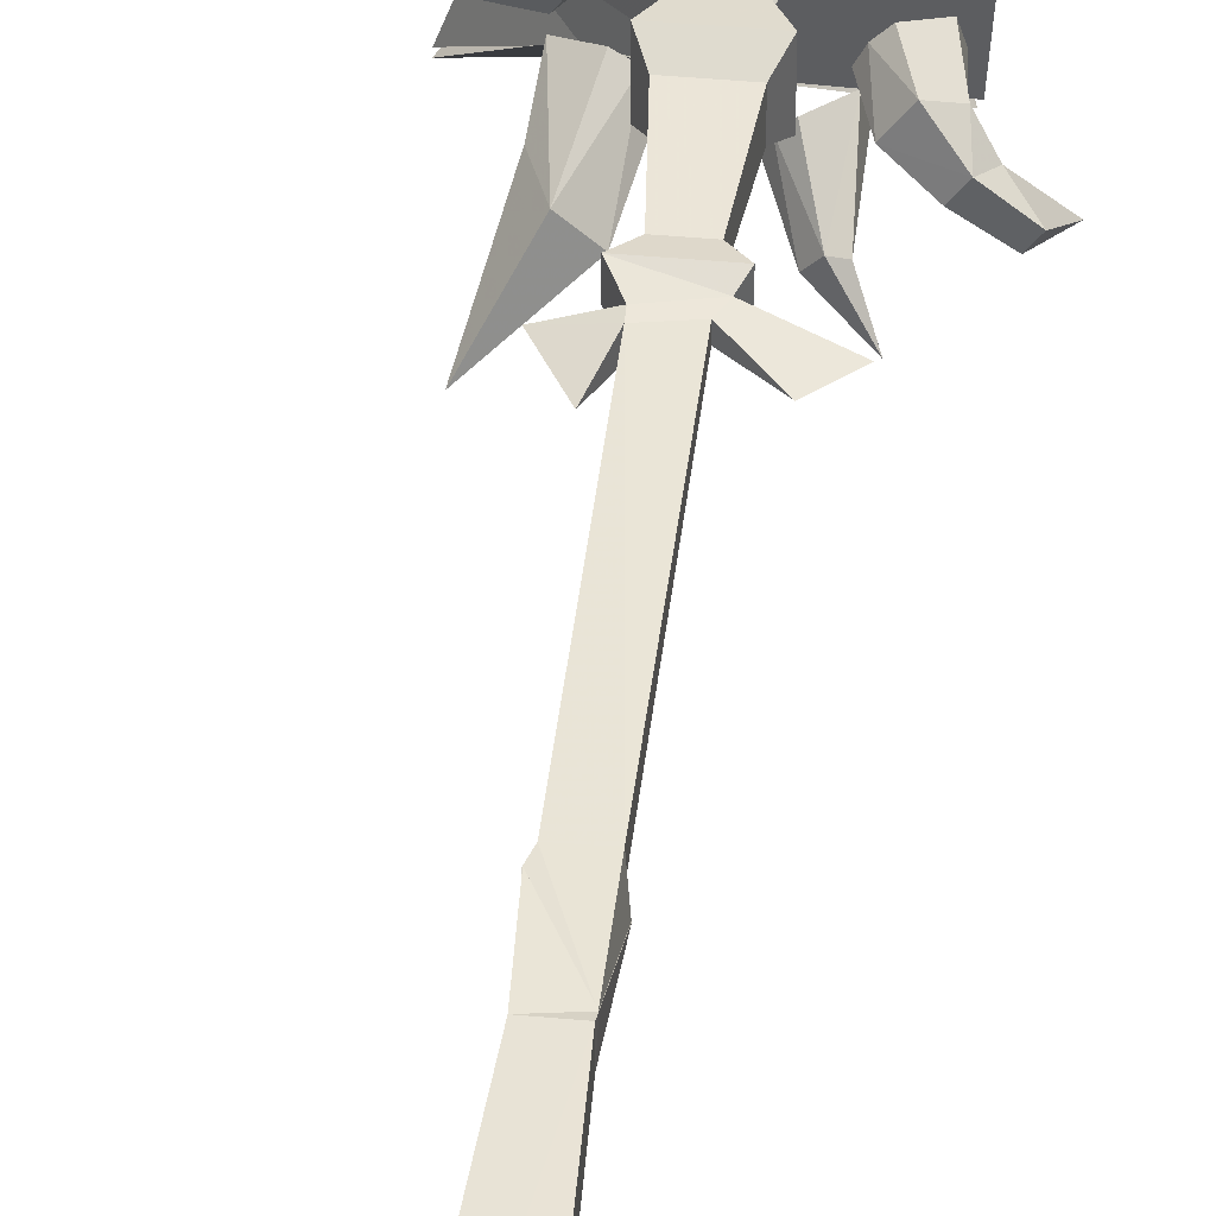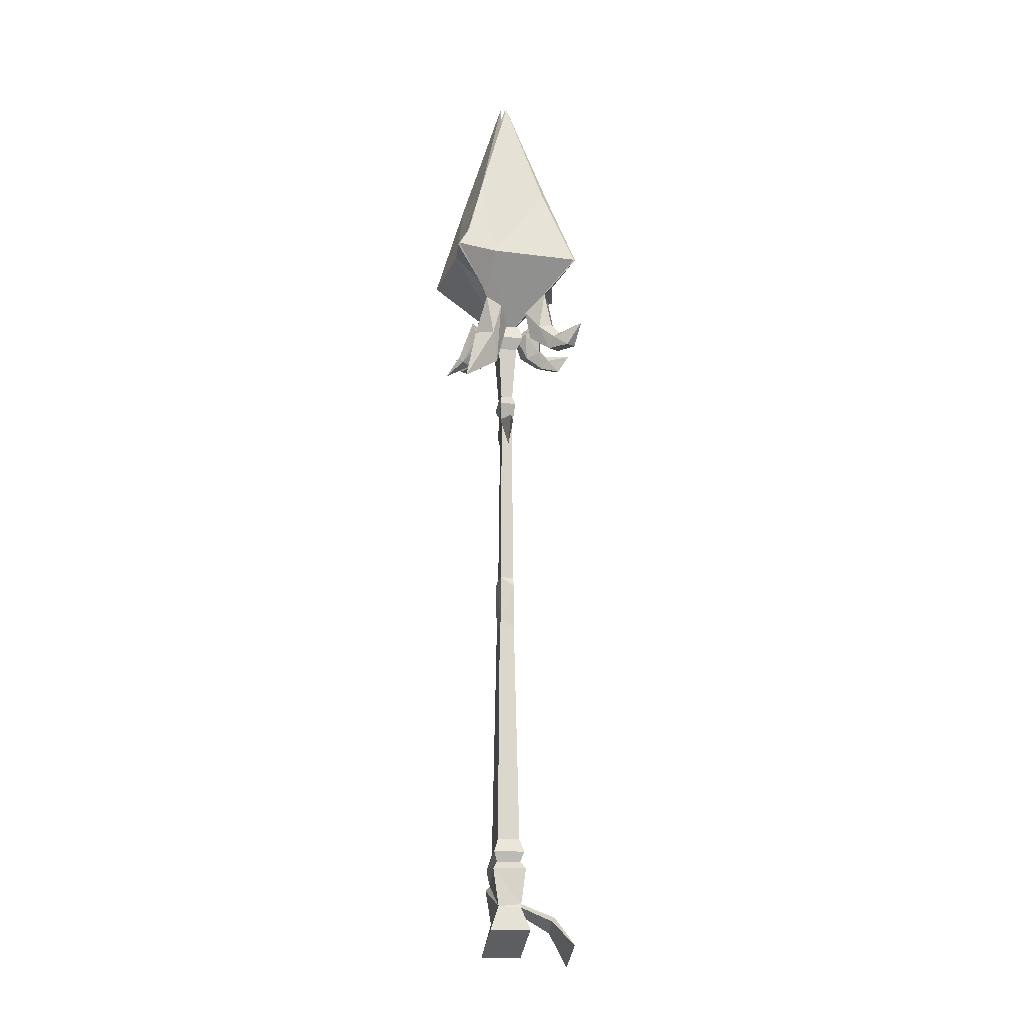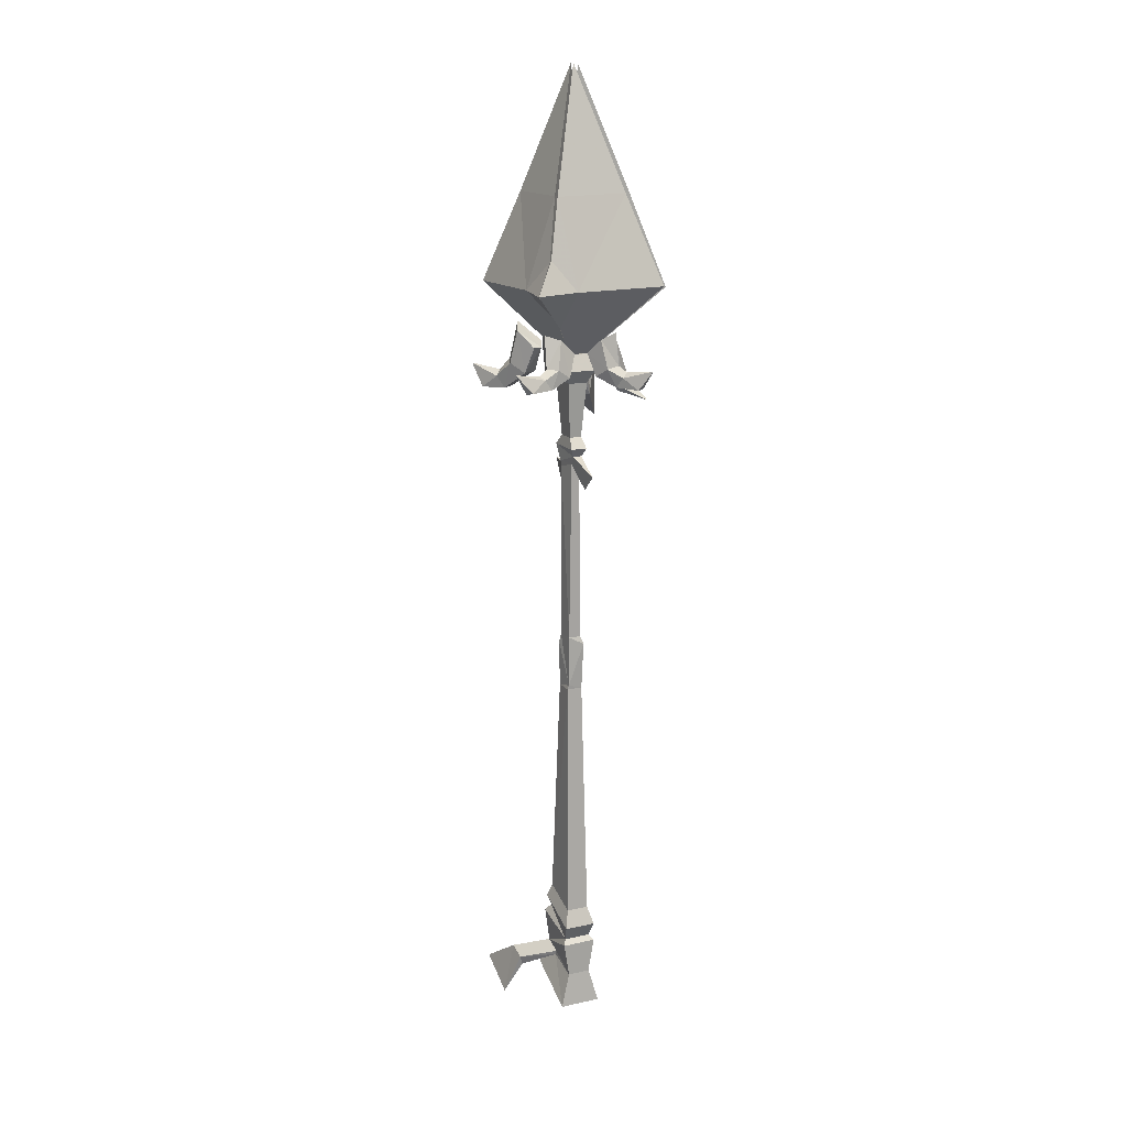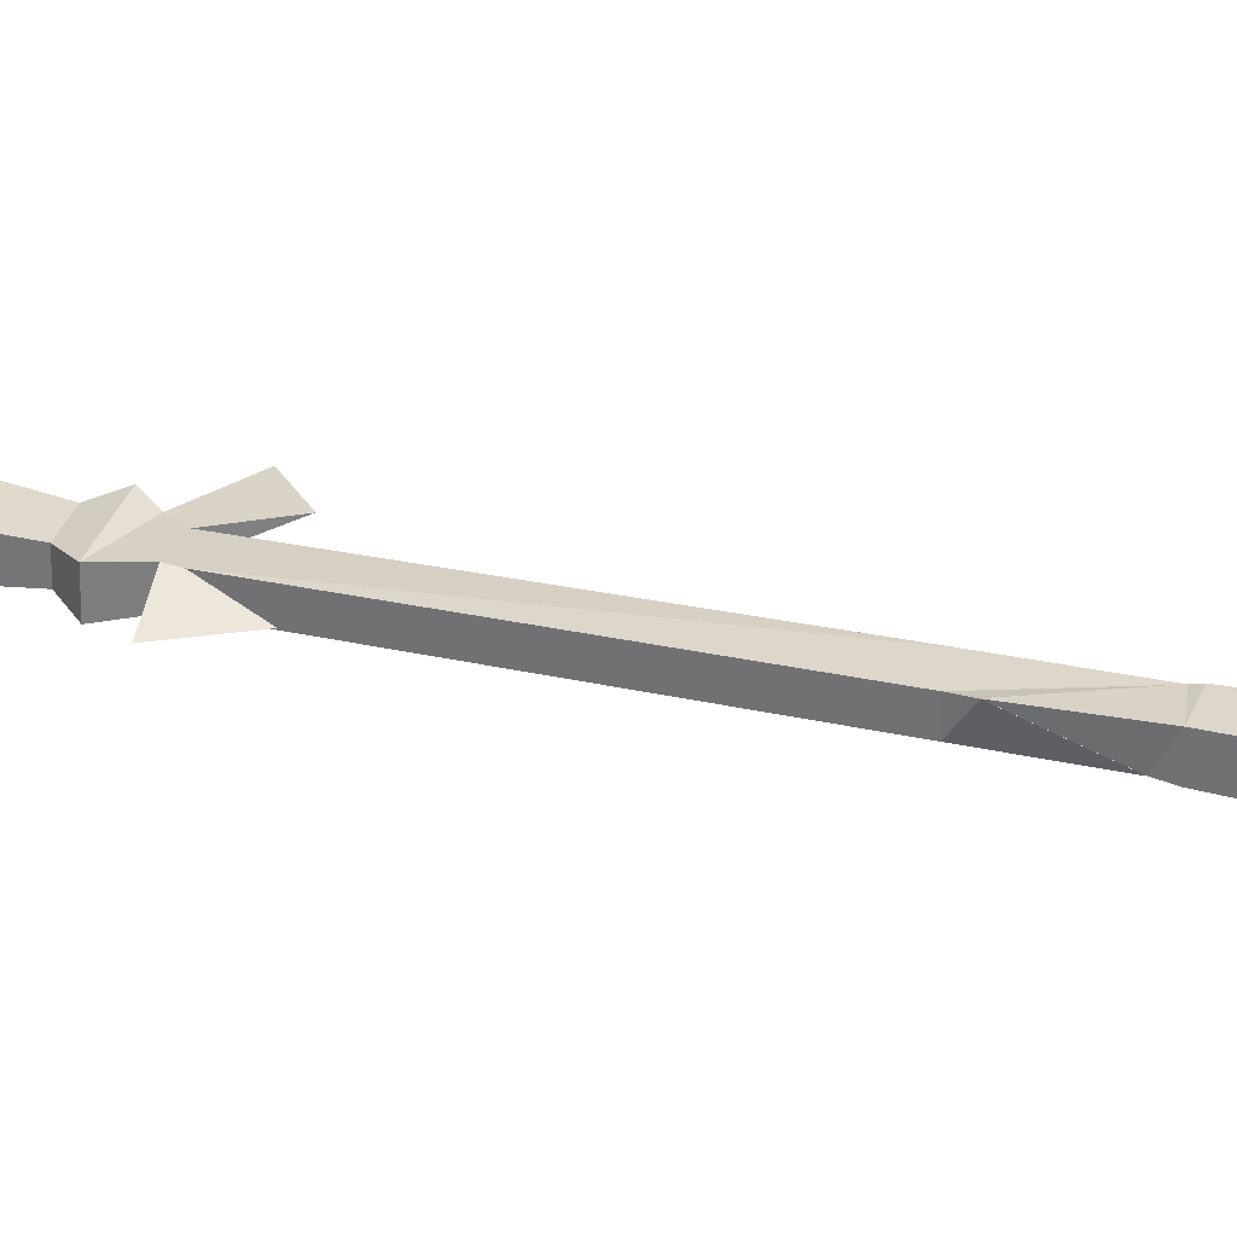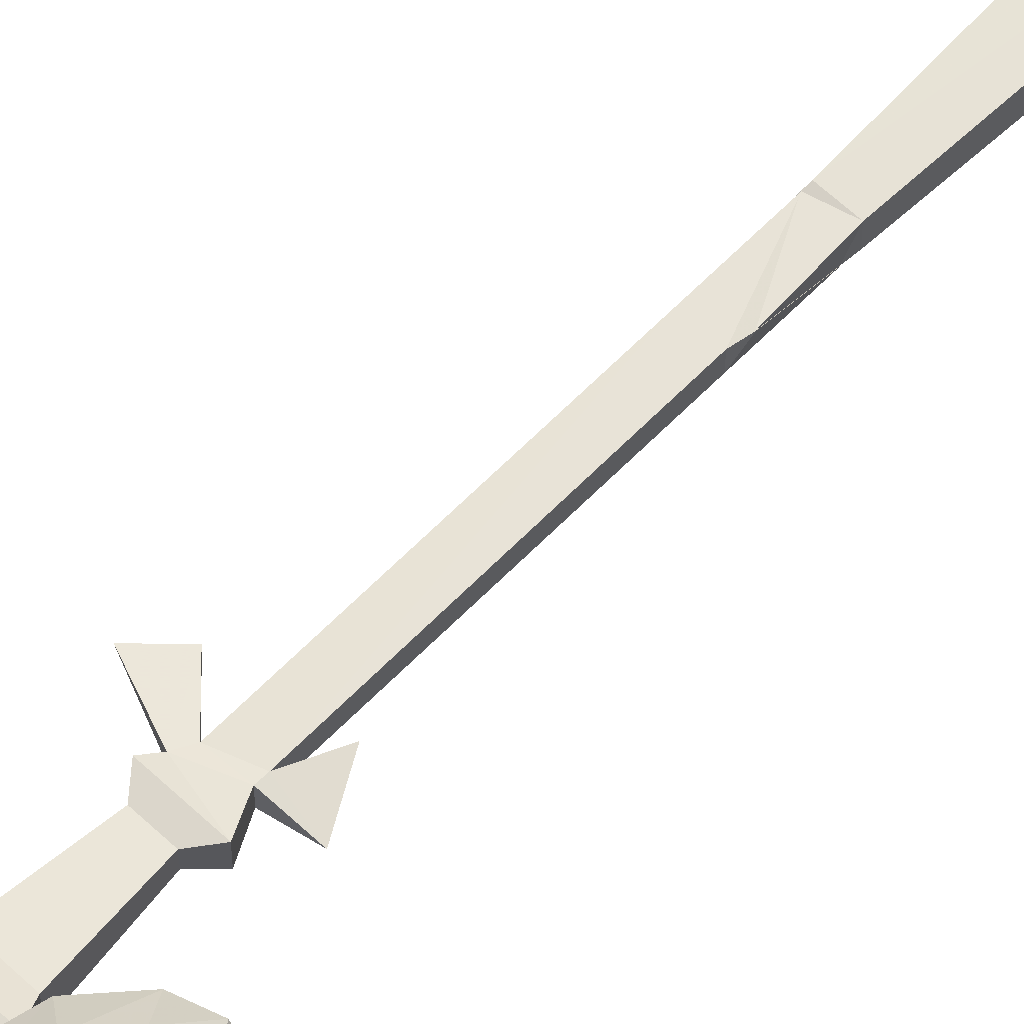
<metadata>
{"format":"obj","ext":"obj","renderer":"f3d","projection":"perspective","resolution":1024,"background":"white","views":[{"elev":42.5,"azim":6.3,"up":"+Z"},{"elev":-14.1,"azim":-100.4,"up":"+Y"},{"elev":15.6,"azim":64.8,"up":"+Y"},{"elev":31.2,"azim":-72.4,"up":"+Z"},{"elev":61.9,"azim":-136.2,"up":"+Z"}]}
</metadata>
<code>
v 0.7363 96.82 1.847
v 6.511 93.71 2.321
v -1.917 92.42 -2.704
v -1.219 96.83 0.9083
v -1.482 96.76 2.033
v -3.84 90.89 3.92
v 3.593 100.7 -1.227
v -3.883 99.8 1.979
v -0.4759 96.84 1.069
v 4.793 97.06 -0.7244
v 5.382 96.8 4.201
v 5.082 97.74 5.244
v 2.61 100.5 4.19
v -1.603 98.92 -4.714
v -0.4214 96.92 -1.248
v 2.288 96.72 4.953
v -2.407 96.56 5.953
v -3.444 97.43 6.005
v 4.738 -92.4 5.98
v 4.738 -92.4 -3.366
v -8.022 -86.03 -3.366
v -8.022 -86.03 5.98
v -6.993 -80.77 -1.34
v -7.05 -81.06 3.88
v 3.966 -84.77 -1.234
v 3.966 -84.77 3.848
v -3.219 -4.436 3.004
v 1.52 -13.62 2.76
v 1.439 -14.56 3.022
v -2.746 -14.56 3.022
v -2.693 -12.72 -0.1465
v -2.746 -14.56 -0.422
v 2.066 -3.875 -0.6532
v 1.439 -14.56 -0.422
v -5.278 -65.45 3.875
v 3.195 -68.63 3.817
v -5.278 -65.45 -1.261
v 3.195 -68.63 -1.203
v 4.107 -77.03 5.15
v 4.107 -77.03 -2.536
v 4.66 -72.54 -2.26
v 4.66 -72.54 4.873
v 2.974 -75.98 -1.677
v 2.974 -75.98 4.291
v -6.186 -68.3 4.873
v -6.186 -68.3 -2.26
v -5.323 -70.6 4.074
v -5.323 -70.6 -1.46
v -6.647 -72.18 5.15
v -6.647 -72.18 -2.536
v -2.969 -82.63 4.055
v -6.644 -80.28 4.036
v -13.57 -84.25 9.734
v -9.486 -86.87 9.909
v -13.16 -83.46 10.57
v -2.652 -81.62 4.035
v -9.169 -84.8 10.57
v -22.17 -89.56 13.25
v -12.16 -94.47 13.46
v -2.746 36.61 2.656
v 1.679 37.94 2.223
v 1.508 -2.233 2.693
v -2.731 -2.4 2.747
v -2.746 36.61 -0.042
v -2.731 -2.4 -0.1334
v 1.508 -2.233 -0.0792
v 1.679 37.94 0.3906
v -2.454 43.87 2.654
v 1.69 43.87 2.654
v 3.565 41.56 3.115
v -4.489 41.55 3.115
v -2.454 43.87 -0.0396
v -4.489 41.55 -0.5009
v 3.565 41.56 -0.5009
v 1.69 43.87 -0.0396
v -3.521 56.06 3.497
v 2.797 56.07 3.497
v -3.521 56.06 -0.8833
v 2.797 56.07 -0.8833
v -2.889 62.33 4.358
v 2.306 62.34 4.358
v 4.142 58.86 4.915
v -4.826 58.84 4.915
v -2.889 62.33 -1.744
v -4.826 58.84 -2.301
v 4.142 58.86 -2.301
v 2.306 62.34 -1.744
v 2.622 39.75 2.317
v -2.763 37.94 2.809
v -2.763 37.94 -0.195
v 2.622 39.75 0.2972
v 6.522 33.01 1.307
v 10.31 36.56 1.307
v -4.669 31.11 1.307
v -8.199 37.44 1.307
v -9.161 59.48 12.1
v -12.06 60.22 10.82
v -11.57 68.28 9.172
v -7.525 66.76 11.08
v -6.426 57.39 9.751
v -9.053 57.44 6.048
v -13.29 53.58 9.949
v -11.55 53.57 12.42
v -12.12 59.51 7.769
v -14.97 56.11 10.84
v -14.2 57.35 12.33
v -12.98 56.1 13.71
v -17.99 53.27 13.55
v -16.54 53.26 15.61
v 10.75 67.04 9.028
v 12.56 61.03 10.38
v 10.75 61.14 12.4
v 8.814 68 11.97
v 11.9 59.13 7.469
v 8.225 58.16 8.48
v 10.28 56.33 12.7
v 12.72 56.97 12.02
v 8.334 59.93 11.62
v 10.01 58.47 14.44
v 11.28 59.9 14.23
v 12.83 59.19 13.62
v 11.9 56.28 17.58
v 13.94 56.8 17.01
v 6.765 67.27 11.63
v 9.445 66.85 -3.518
v 10.86 60.55 -4.401
v 13.37 61.19 -3.297
v 12.74 68.29 -2.945
v 8.493 58.74 -2.372
v 10.77 58.78 0.8353
v 13.95 56.65 -2.543
v 12.44 56.64 -4.683
v 13.43 60.57 -0.6556
v 15.41 58.85 -3.313
v 14.74 59.91 -4.601
v 13.69 58.84 -5.8
v 18.02 56.38 -5.66
v 16.77 56.38 -7.445
v 12.16 66.8 0.3389
v -3.256 -4.496 3.004
v -2.729 -12.79 -0.1465
v 2.03 -3.936 -0.6532
v 1.484 -13.68 2.76
v 12.93 83.92 12.58
v 8.67 96.9 9.487
v -0.3268 59.53 0.9126
v 9.222 70.62 9.131
v -7.425 96.93 10.13
v -13.04 77.4 16.73
v -1.039 96.86 1.195
v 6.121 77.41 14.96
v 12.93 84.27 12.29
v 7.744 68.95 7.818
v -0.3268 59.53 0.9126
v 9.04 96.8 9.014
v 7.674 96.89 -7.544
v -0.13 96.83 1.078
v 13.26 77.47 -14.06
v 14.59 77.47 6.899
v -13.35 83.5 -10.49
v -8.347 96.82 -6.499
v -0.3268 59.53 0.9126
v -10.13 70.62 -6.525
v 7.285 96.89 -8.614
v 12.91 77.3 -14.6
v 0.1786 96.86 1.345
v -9.594 77.31 -12.82
v -13.82 83.28 -10.33
v -8.646 68.95 -5.222
v -0.3268 59.53 0.9126
v -9.302 96.84 -6.543
v -7.062 96.81 9.758
v -0.7295 96.83 1.468
v -12.85 77.57 16.69
v -14.9 77.69 -3.971
v 0.2783 82.77 -1.506
v 1.346 76.26 -2.483
v 6.106 79.37 -6.964
v 4.751 84.67 -0.454
v -2.711 83.98 0.3385
v -7.195 84.12 -2.482
v -4.763 78.44 -3.534
v 3.067 78.85 -5.616
v -3.834 73.36 -0.5459
v -3.227 69.45 -3.175
v 3.117 70.47 -3.016
v 2.78 77.6 -4.334
v -2.893 82.39 1.451
v -2.617 76.55 -1.766
v -7.917 80.05 -5.233
v -2.522 85.83 -2.108
v -3.525 82.39 4.673
v -6.031 80.45 8.917
v -6.078 75.81 4.695
v -8.687 78.36 -2.551
v -1.246 71.76 2.238
v -3.513 67.96 0.5257
v -5.309 71.46 -4.555
v -7.213 77.36 -0.7867
v 3.785 75.23 3.044
v 7.103 72.35 5.522
v 8.917 77.47 10.94
v 8.449 83.06 4.712
v 4.246 80.86 -3.995
v 6.326 77.04 -8.904
v 5.807 72.35 -2.743
v 11.58 76.12 5.745
v 5.388 92.87 -0.1465
v 2.046 86.36 -1.145
v 2.17 83.03 2.305
v 4.628 87.06 4.501
v 0.636 89.26 0.4159
v 1.958 92.88 5.733
v 3.002 85.38 3.31
v -2.409 80.62 3.592
v -4.806 86.27 8.451
v 0.6641 90.07 2.11
v 5.564 82.66 3.829
v 11.79 78.41 7.383
v 3.245 73.83 7.087
v -5.037 79.82 11.49
v 0.7976 74.02 3.605
v -2.506 69.83 6.543
v -7.312 75.88 9.446
v -0.3742 81.65 11.71
v 5.007 79.47 9.021
v -6.01 79.37 4.654
v -0.4019 69.26 6.964
v 0.033 96.69 0.1412
v -2.649 90.8 6.673
v -4.177 91.65 -3.993
v 2.442 90.42 -1.852
v 7.764 83.12 -4.027
v 5.851 78.82 6.291
v 5.332 71.17 -4.192
v -1.066 97.79 1.7
v -2.868 74.34 10.17
v -8.115 78.59 -4.453
v -6.294 85.77 1.033
v -1.973 86.32 -8.648
v 5.459 77.92 -9.29
v -7.855 76.02 -4.21
v -4.415 63.14 8.391
v -5.411 63.03 6.269
v -8.29 64.19 4.959
v -20.1 58.16 16.56
v 10.2 63.87 5.588
v 8.263 63.29 5.776
v 6.171 63.8 7.763
v 12.71 60.74 20.33
v 6.752 63.72 -1.194
v 7.615 63.63 0.6434
v 9.046 63.72 2.082
v 19.85 60.62 -8.269
v 1.848 61.46 -5.268
v 4.54 65.2 -6.381
v 2.71 60.75 -3.573
v 4.798 55.02 -8.708
v 6.27 56.5 -9.509
v 7.835 66.36 -5.35
v 6.212 54.36 -6.827
v 4.142 60.34 -2.189
v 9.664 52.44 -12.26
v 7.671 55.06 -7.56
v 7.258 63.83 -2.775
v -6.382 61.76 0.6142
v -10.13 65.08 -1.529
v -4.539 62.02 -0.8138
v -8.32 51.19 -2.228
v -10.52 57.94 -3.515
v -10.54 67.12 -5.202
v -5.277 51.84 -5.535
v -3.313 62.47 -2.764
v -13.38 45.44 -10.64
v -7.073 58.71 -7.389
v -6.502 65.97 -5.499
v -0.5112 123.6 1.45
v 17.53 77.45 17.24
v -0.0378 123.6 1.114
v 17.51 77.47 17.17
v -0.2204 123.5 0.05
v -18.15 77.32 -13.69
v -0.5112 123.6 1.45
v -18.15 77.73 -13.23
f 4 3 1
f 1 3 2
f 5 1 6
f 6 1 2
f 10 9 7
f 7 9 8
f 8 9 12
f 12 9 11
f 16 15 13
f 13 15 14
f 14 15 18
f 18 15 17
f 21 20 22
f 22 20 19
f 22 24 21
f 21 24 23
f 23 25 21
f 21 25 20
f 25 26 20
f 20 26 19
f 30 28 27
f 28 30 29
f 32 30 31
f 31 30 27
f 32 31 34
f 34 31 33
f 34 33 28
f 34 28 29
f 36 29 35
f 35 29 30
f 35 30 37
f 37 30 32
f 38 37 34
f 34 37 32
f 38 34 36
f 36 34 29
f 25 40 26
f 26 40 39
f 41 38 42
f 42 38 36
f 43 41 44
f 44 41 42
f 40 43 39
f 39 43 44
f 45 35 46
f 46 35 37
f 47 45 48
f 48 45 46
f 49 47 50
f 50 47 48
f 19 51 22
f 22 51 24
f 23 52 50
f 50 52 49
f 53 24 54
f 54 24 51
f 53 55 24
f 24 55 52
f 55 57 52
f 52 57 56
f 54 51 57
f 57 51 56
f 58 53 59
f 59 53 54
f 58 59 55
f 55 59 57
f 42 47 44
f 44 47 49
f 50 48 43
f 43 48 41
f 41 46 38
f 38 46 37
f 42 36 45
f 45 36 35
f 63 62 60
f 60 62 61
f 63 60 65
f 65 60 64
f 65 64 66
f 66 64 67
f 66 67 62
f 62 67 61
f 71 70 68
f 68 70 69
f 71 68 73
f 73 68 72
f 73 72 74
f 74 72 75
f 74 75 70
f 70 75 69
f 68 69 76
f 76 69 77
f 68 76 72
f 72 76 78
f 72 78 75
f 75 78 79
f 75 79 69
f 69 79 77
f 83 82 80
f 80 82 81
f 83 80 85
f 85 80 84
f 85 84 86
f 86 84 87
f 86 87 82
f 82 87 81
f 76 77 83
f 83 77 82
f 76 83 78
f 78 83 85
f 78 85 79
f 79 85 86
f 79 86 77
f 77 86 82
f 61 88 89
f 89 88 71
f 89 71 90
f 90 71 73
f 73 91 90
f 90 91 67
f 91 74 88
f 88 74 70
f 93 92 91
f 91 92 67
f 93 88 92
f 92 88 61
f 94 60 95
f 95 60 89
f 94 95 64
f 64 95 90
f 98 97 99
f 99 97 96
f 103 102 100
f 100 102 101
f 101 102 104
f 104 102 105
f 104 105 97
f 97 105 106
f 107 103 96
f 96 103 100
f 106 107 97
f 97 107 96
f 108 102 109
f 109 102 103
f 113 112 110
f 110 112 111
f 116 115 117
f 117 115 114
f 115 116 118
f 118 116 119
f 118 119 112
f 112 119 120
f 121 117 111
f 111 117 114
f 120 121 112
f 112 121 111
f 123 122 117
f 117 122 116
f 118 112 124
f 124 112 113
f 128 127 125
f 125 127 126
f 132 131 129
f 129 131 130
f 130 131 133
f 133 131 134
f 133 134 127
f 127 134 135
f 136 132 126
f 126 132 129
f 135 136 127
f 127 136 126
f 137 131 138
f 138 131 132
f 133 127 139
f 139 127 128
f 81 87 80
f 80 87 84
f 141 140 65
f 65 140 63
f 141 65 142
f 142 65 66
f 143 142 62
f 62 142 66
f 146 145 147
f 147 145 144
f 146 149 150
f 150 149 148
f 147 151 146
f 146 151 149
f 148 151 145
f 145 151 144
f 154 153 155
f 155 153 152
f 154 157 158
f 158 157 156
f 153 154 159
f 159 154 158
f 152 159 155
f 155 159 156
f 162 161 163
f 163 161 160
f 162 165 166
f 166 165 164
f 163 167 162
f 162 167 165
f 164 167 161
f 161 167 160
f 170 169 171
f 171 169 168
f 170 173 174
f 174 173 172
f 169 170 175
f 175 170 174
f 168 175 171
f 171 175 172
f 179 178 176
f 176 178 177
f 183 182 180
f 180 182 181
f 187 186 184
f 184 186 185
f 191 190 188
f 188 190 189
f 195 194 192
f 192 194 193
f 199 198 196
f 196 198 197
f 4 5 3
f 3 5 6
f 203 202 200
f 200 202 201
f 207 206 204
f 204 206 205
f 208 10 11
f 11 10 12
f 212 211 209
f 209 211 210
f 213 16 17
f 17 16 18
f 217 216 214
f 214 216 215
f 221 220 218
f 218 220 219
f 225 224 222
f 222 224 223
f 177 226 176
f 178 226 177
f 179 226 178
f 176 226 179
f 182 227 181
f 183 227 182
f 180 227 183
f 181 227 180
f 186 228 185
f 187 228 186
f 184 228 187
f 185 228 184
f 231 230 229
f 232 230 231
f 229 230 232
f 189 233 188
f 190 233 189
f 191 233 190
f 188 233 191
f 194 234 193
f 195 234 194
f 192 234 195
f 193 234 192
f 198 235 197
f 199 235 198
f 196 235 199
f 197 235 196
f 5 236 1
f 3 6 2
f 236 4 1
f 202 237 201
f 203 237 202
f 200 237 203
f 201 237 200
f 206 238 205
f 207 238 206
f 204 238 207
f 205 238 204
f 11 9 208
f 7 8 12
f 210 239 209
f 211 239 210
f 212 239 211
f 209 239 212
f 208 9 10
f 17 15 213
f 13 14 18
f 215 240 214
f 216 240 215
f 217 240 216
f 214 240 217
f 220 241 219
f 221 241 220
f 218 241 221
f 219 241 218
f 224 242 223
f 225 242 224
f 222 242 225
f 223 242 222
f 213 15 16
f 51 19 26
f 56 39 52
f 24 52 23
f 23 40 25
f 47 42 45
f 39 44 52
f 50 43 23
f 44 49 52
f 39 56 26
f 51 26 56
f 58 55 53
f 59 54 57
f 41 48 46
f 28 31 27
f 33 31 28
f 92 61 67
f 93 91 88
f 88 70 71
f 73 74 91
f 95 89 90
f 94 64 60
f 61 89 60
f 64 90 67
f 244 99 243
f 243 99 100
f 98 245 104
f 245 244 101
f 99 96 100
f 245 101 104
f 244 100 101
f 244 243 100
f 97 98 104
f 102 108 105
f 105 246 106
f 107 109 103
f 106 246 107
f 109 246 108
f 108 246 105
f 107 246 109
f 244 245 98
f 244 98 99
f 248 110 247
f 247 110 114
f 124 249 118
f 249 248 115
f 110 111 114
f 249 115 118
f 248 114 115
f 248 247 114
f 116 122 119
f 119 250 120
f 121 123 117
f 120 250 121
f 123 250 122
f 122 250 119
f 121 250 123
f 248 249 124
f 248 113 110
f 248 124 113
f 252 125 251
f 251 125 129
f 139 253 133
f 253 252 130
f 125 126 129
f 253 130 133
f 252 129 130
f 252 251 129
f 131 137 134
f 134 254 135
f 136 138 132
f 135 254 136
f 138 254 137
f 137 254 134
f 136 254 138
f 252 253 139
f 252 128 125
f 252 139 128
f 257 256 255
f 255 256 258
f 256 260 259
f 262 257 261
f 263 261 258
f 263 264 261
f 263 259 264
f 263 258 259
f 256 257 260
f 262 265 257
f 260 257 265
f 256 259 258
f 265 261 264
f 265 262 261
f 257 258 261
f 257 255 258
f 260 265 264
f 260 264 259
f 268 267 266
f 266 267 269
f 267 271 270
f 273 268 272
f 274 272 269
f 274 275 272
f 274 270 275
f 274 269 270
f 267 268 271
f 273 276 268
f 271 268 276
f 267 270 269
f 276 272 275
f 276 273 272
f 268 269 272
f 268 266 269
f 271 276 275
f 271 275 270
f 143 62 63
f 140 143 63
f 141 142 140
f 140 142 143
f 43 40 23
f 150 148 277
f 147 278 151
f 278 144 151
f 150 277 145
f 145 277 148
f 151 148 149
f 278 147 144
f 150 145 146
f 156 157 279
f 280 153 159
f 152 280 159
f 279 157 155
f 279 155 156
f 156 159 158
f 153 280 152
f 155 157 154
f 166 164 281
f 163 282 167
f 282 160 167
f 166 281 161
f 161 281 164
f 167 164 165
f 282 163 160
f 166 161 162
f 172 173 283
f 284 169 175
f 168 284 175
f 283 173 171
f 283 171 172
f 172 175 174
f 169 284 168
f 171 173 170
f 229 232 231
f 5 4 236
f 7 12 10
f 13 18 16

</code>
